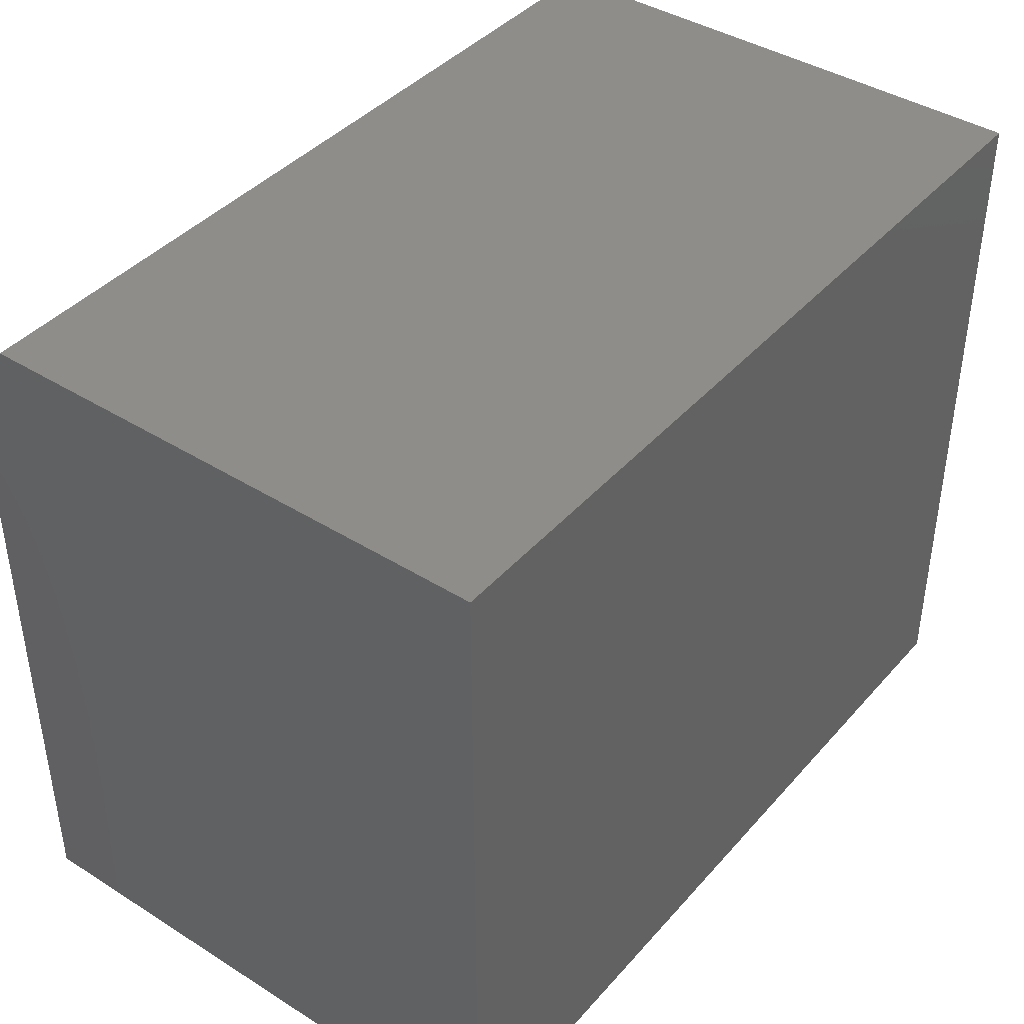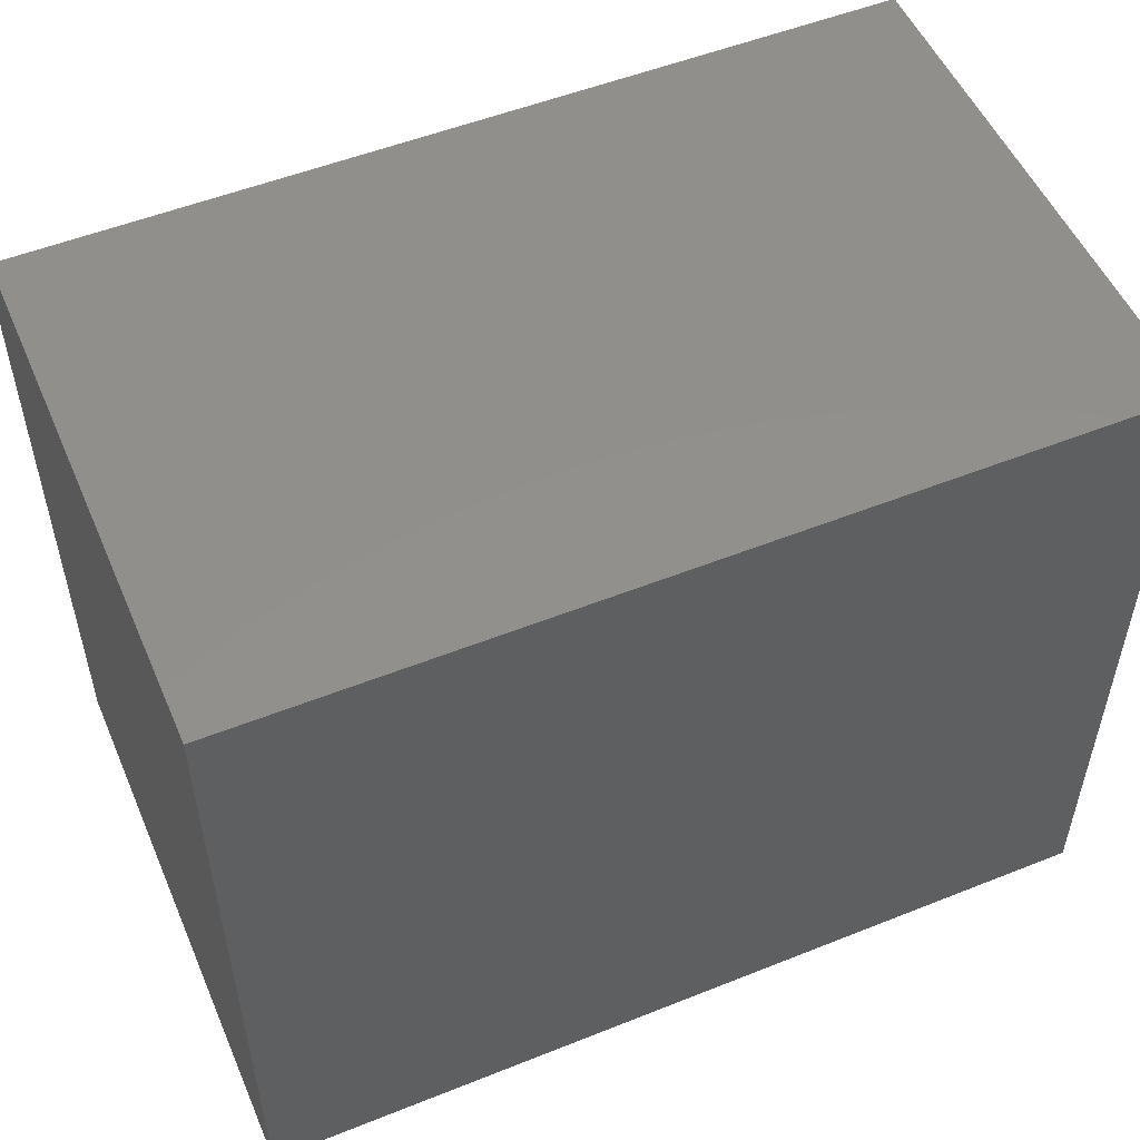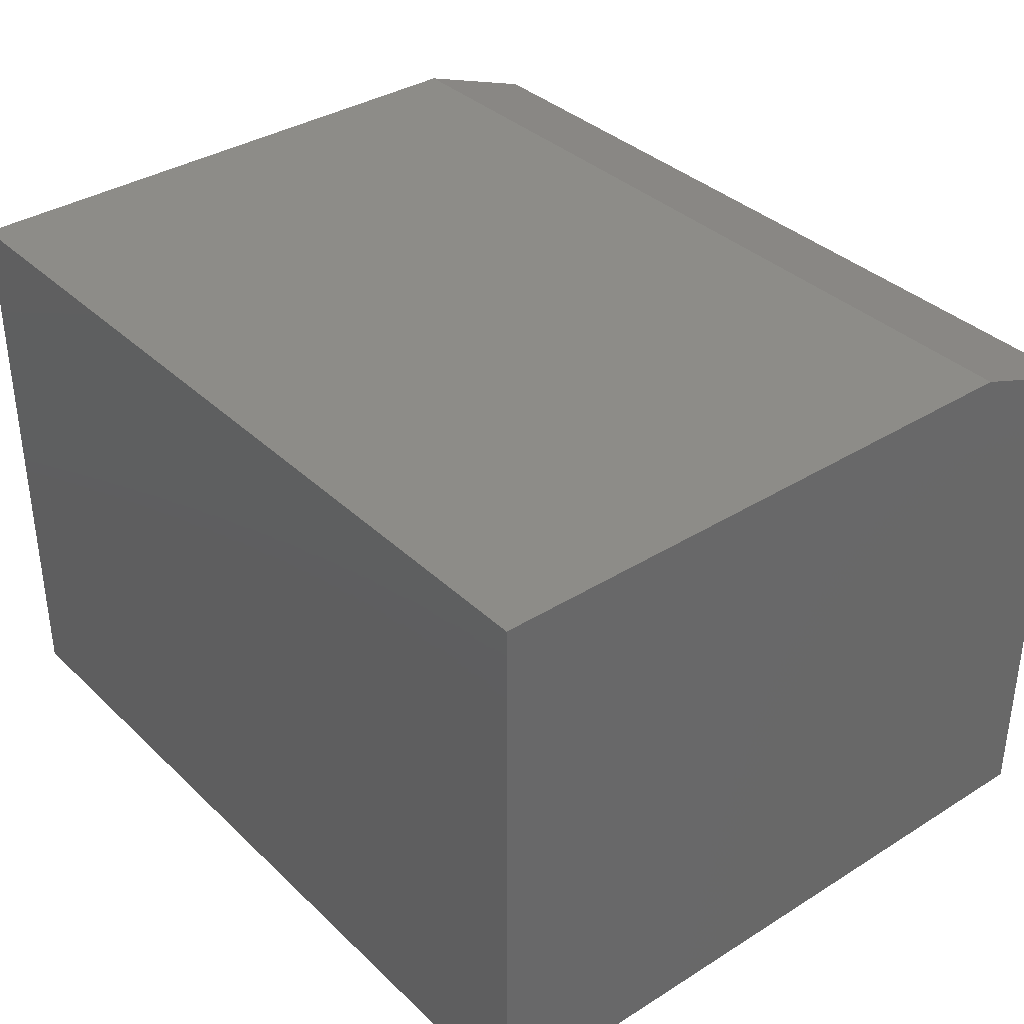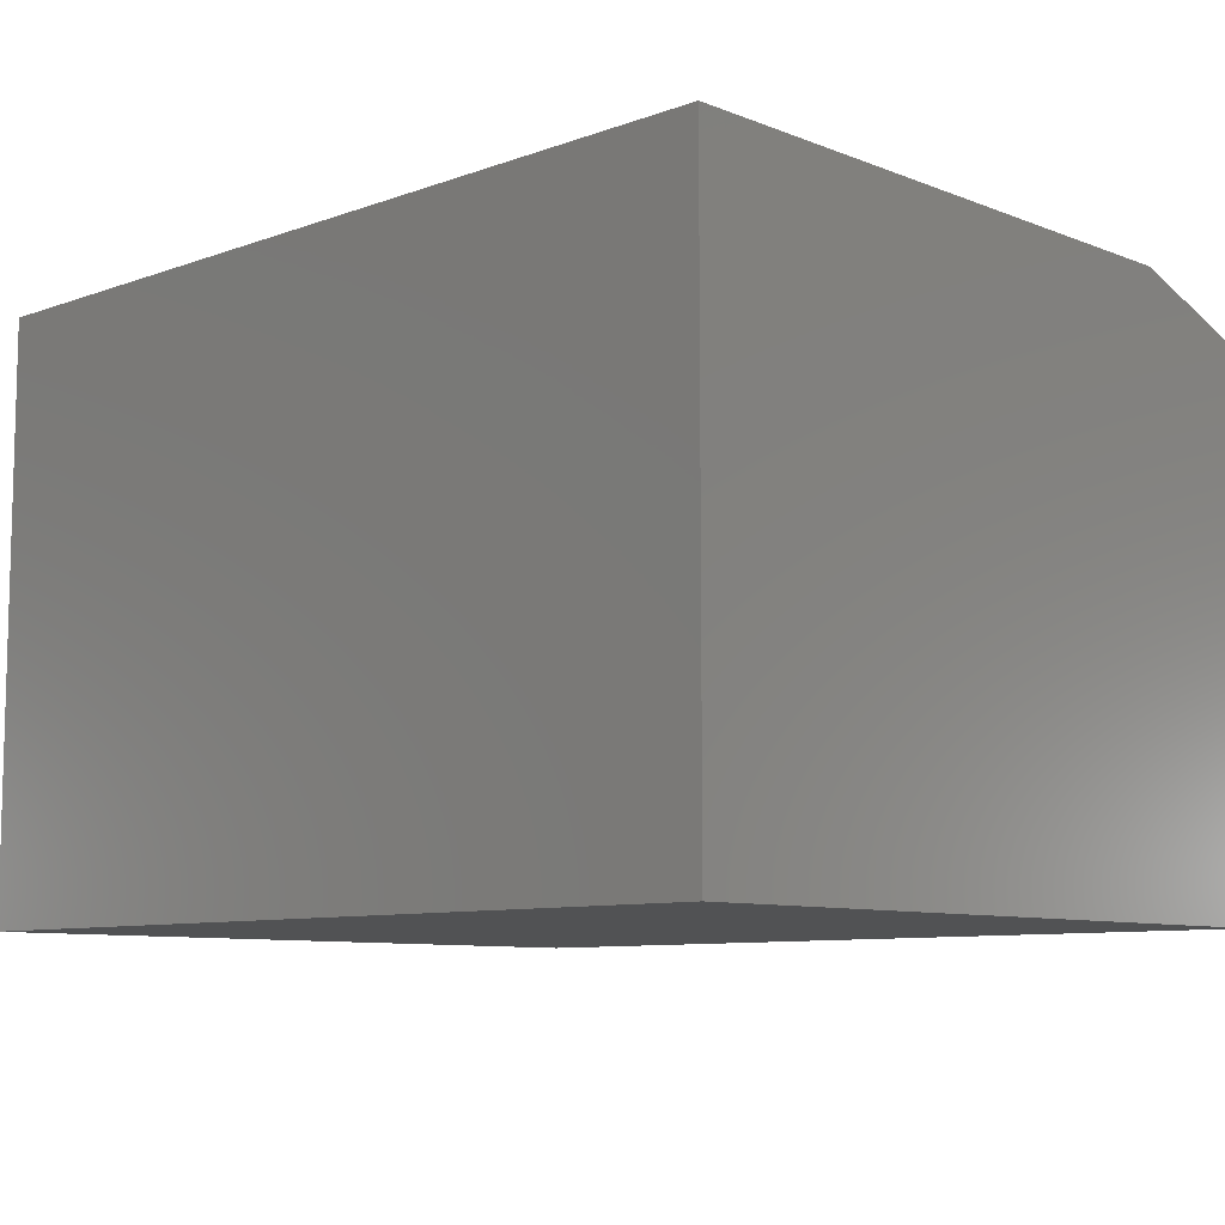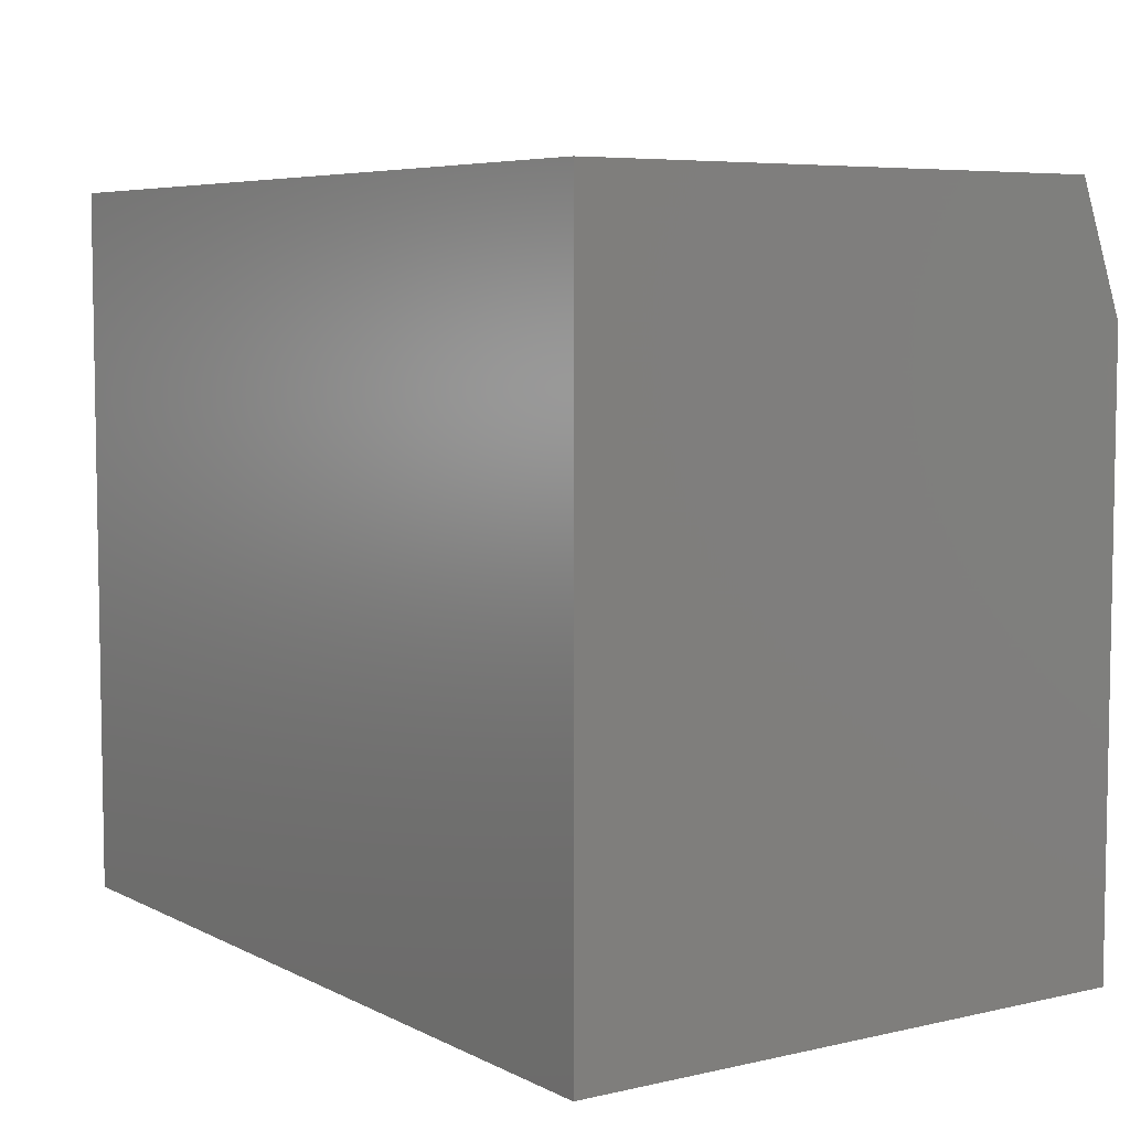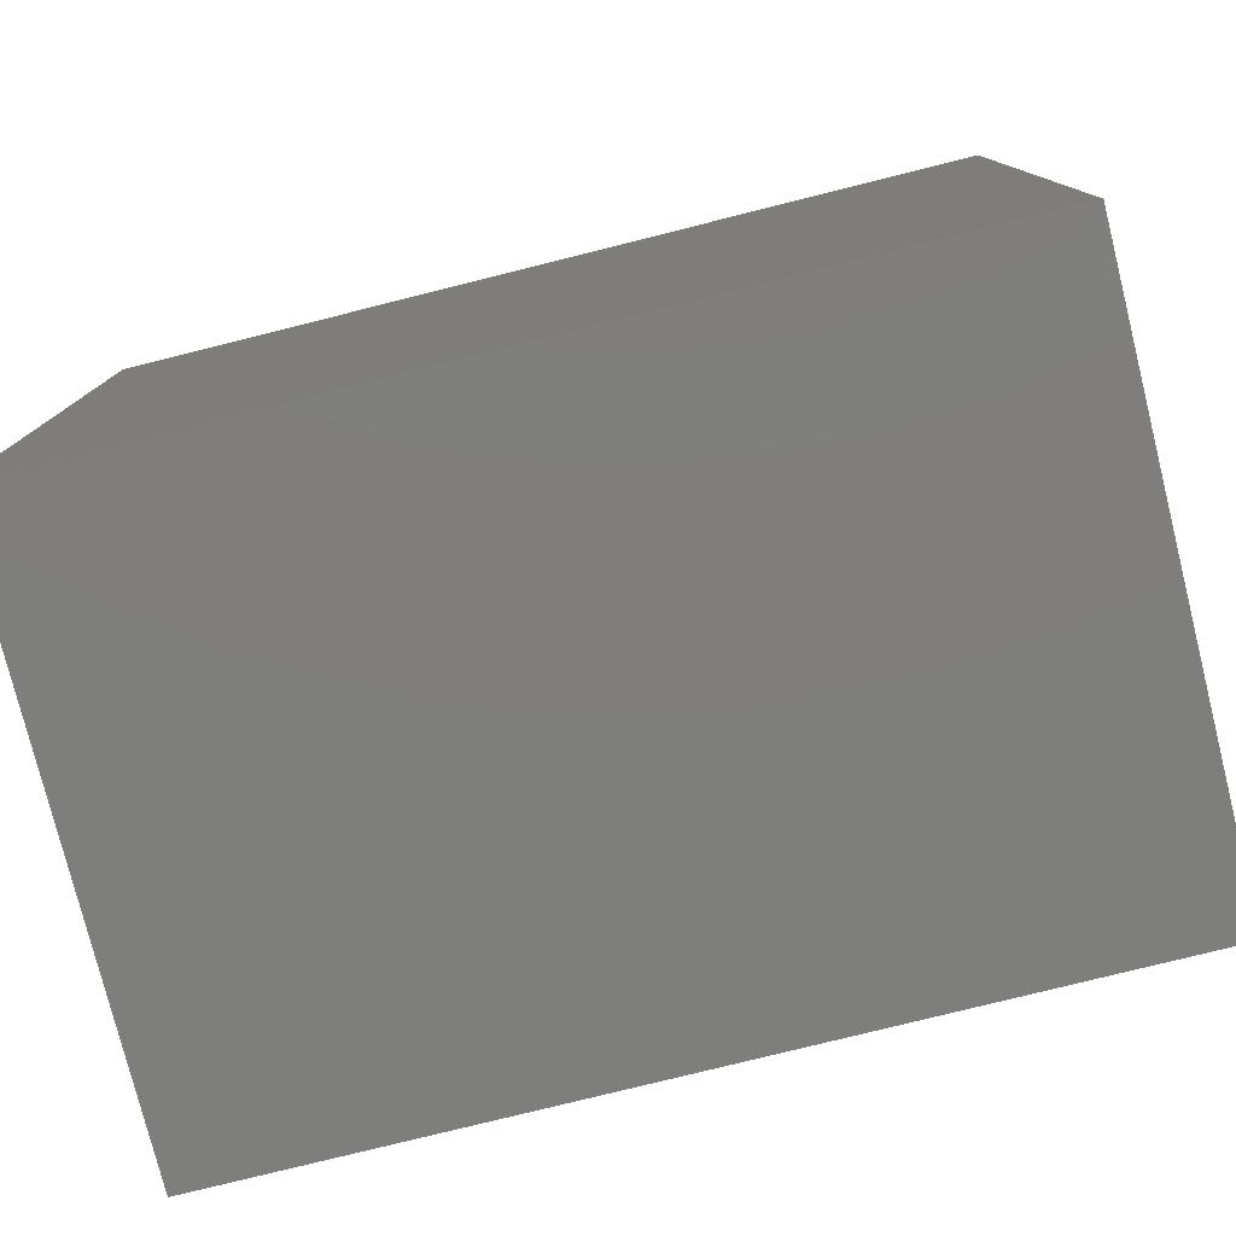
<metadata>
{"format":"stl","ext":"stl","renderer":"f3d","projection":"perspective","resolution":1024,"background":"white","views":[{"elev":41.2,"azim":-52.7,"up":"+Z"},{"elev":52.7,"azim":-23.2,"up":"+Z"},{"elev":36.0,"azim":-129.3,"up":"+Y"},{"elev":-8.8,"azim":-136.1,"up":"+Y"},{"elev":6.1,"azim":55.6,"up":"+Z"},{"elev":-78.1,"azim":14.0,"up":"+Z"}]}
</metadata>
<code>
# stl→obj: 10 verts, 16 faces
v 0 0 0
v 3.149e-17 0 0.5143
v 0.75 0 -4.592e-17
v 0.75 0 0.5143
v 0 -0.5 0
v 3.819e-17 -0.5 0.6237
v 0 -0.03906 0.6237
v 0.75 -0.5 0.6237
v 0.75 -0.03906 0.6237
v 0.75 -0.5 -4.592e-17
f 1 2 3
f 3 2 4
f 1 5 2
f 2 5 6
f 2 6 7
f 8 9 6
f 6 9 7
f 10 3 8
f 8 3 4
f 8 4 9
f 9 4 7
f 7 4 2
f 5 10 6
f 6 10 8
f 5 1 10
f 10 1 3

</code>
